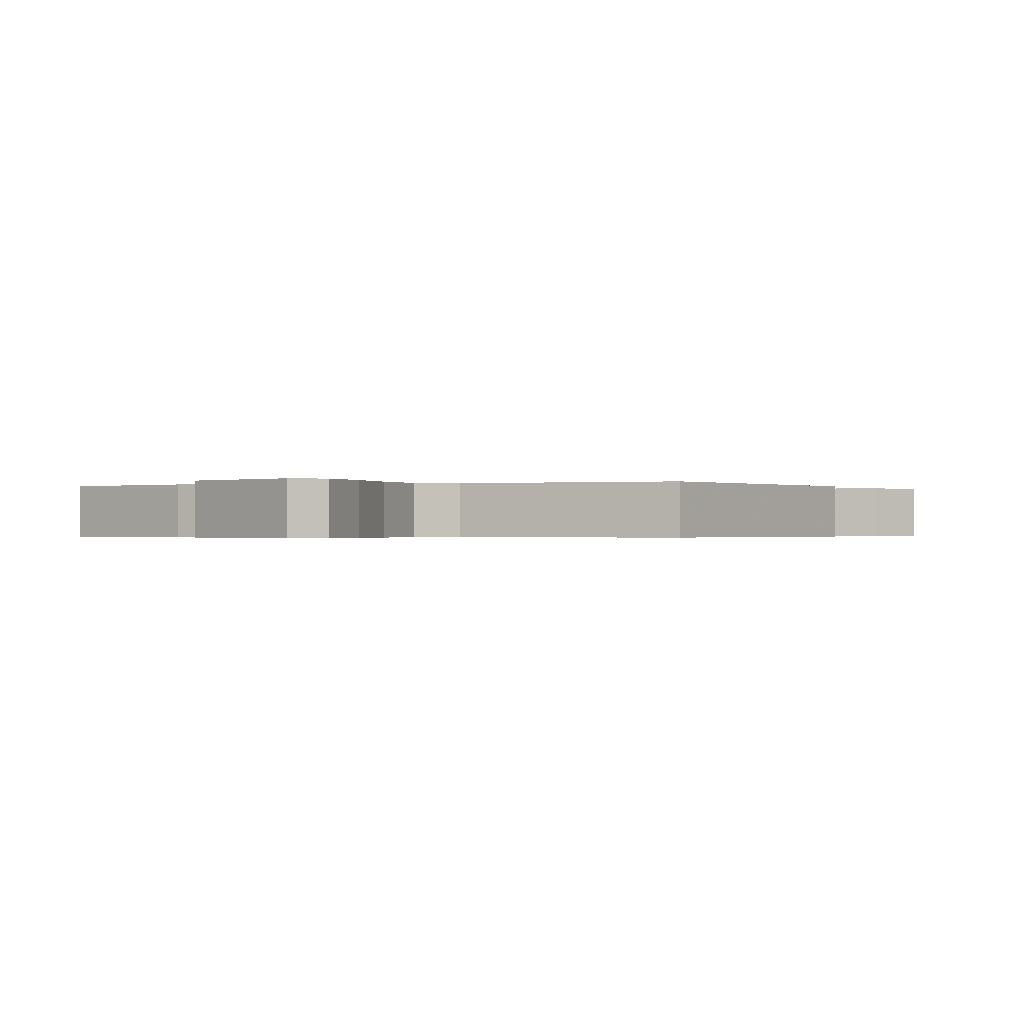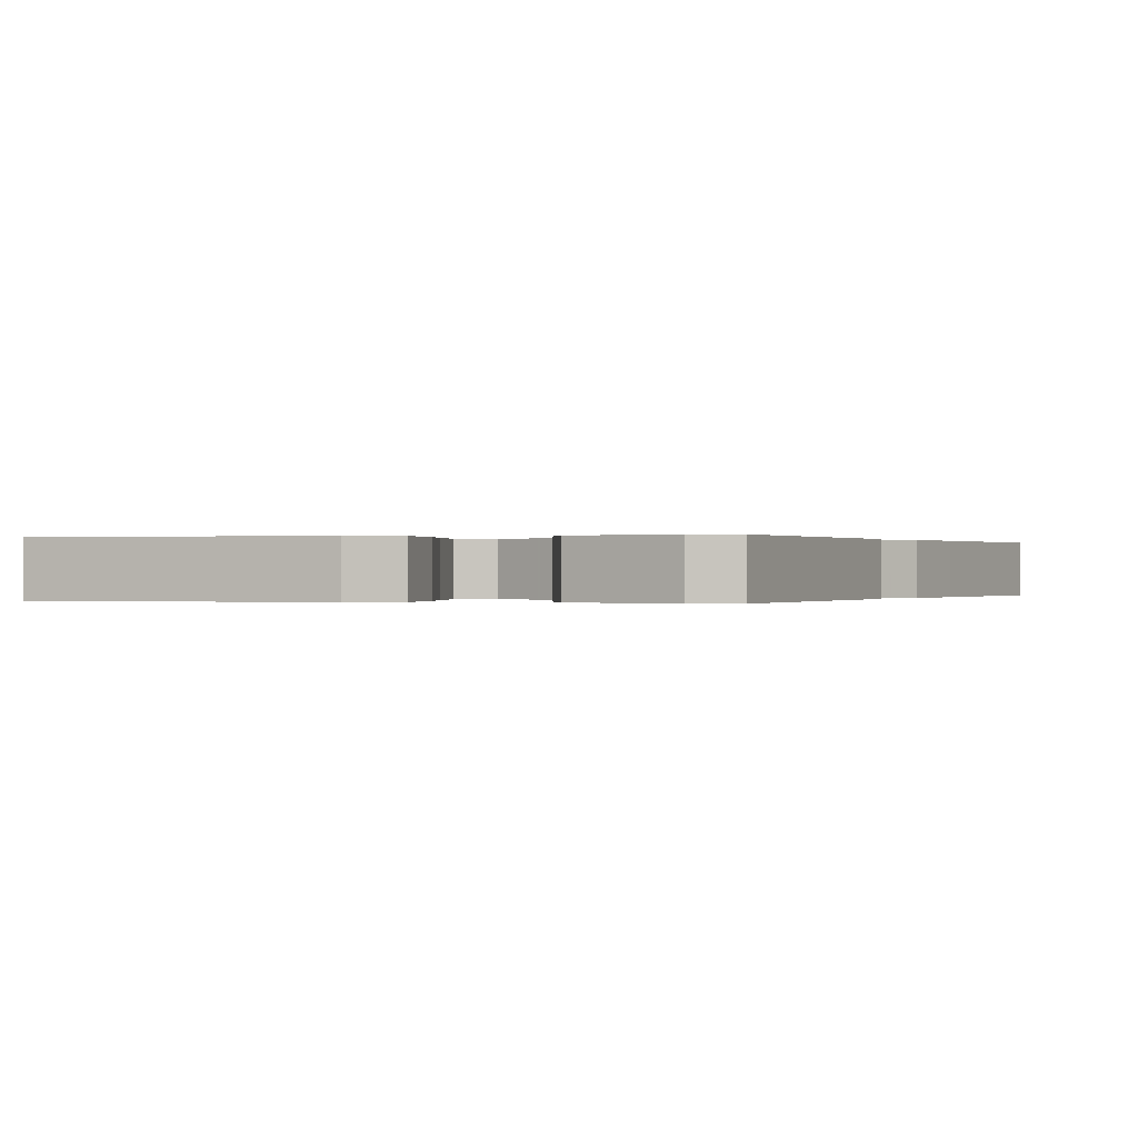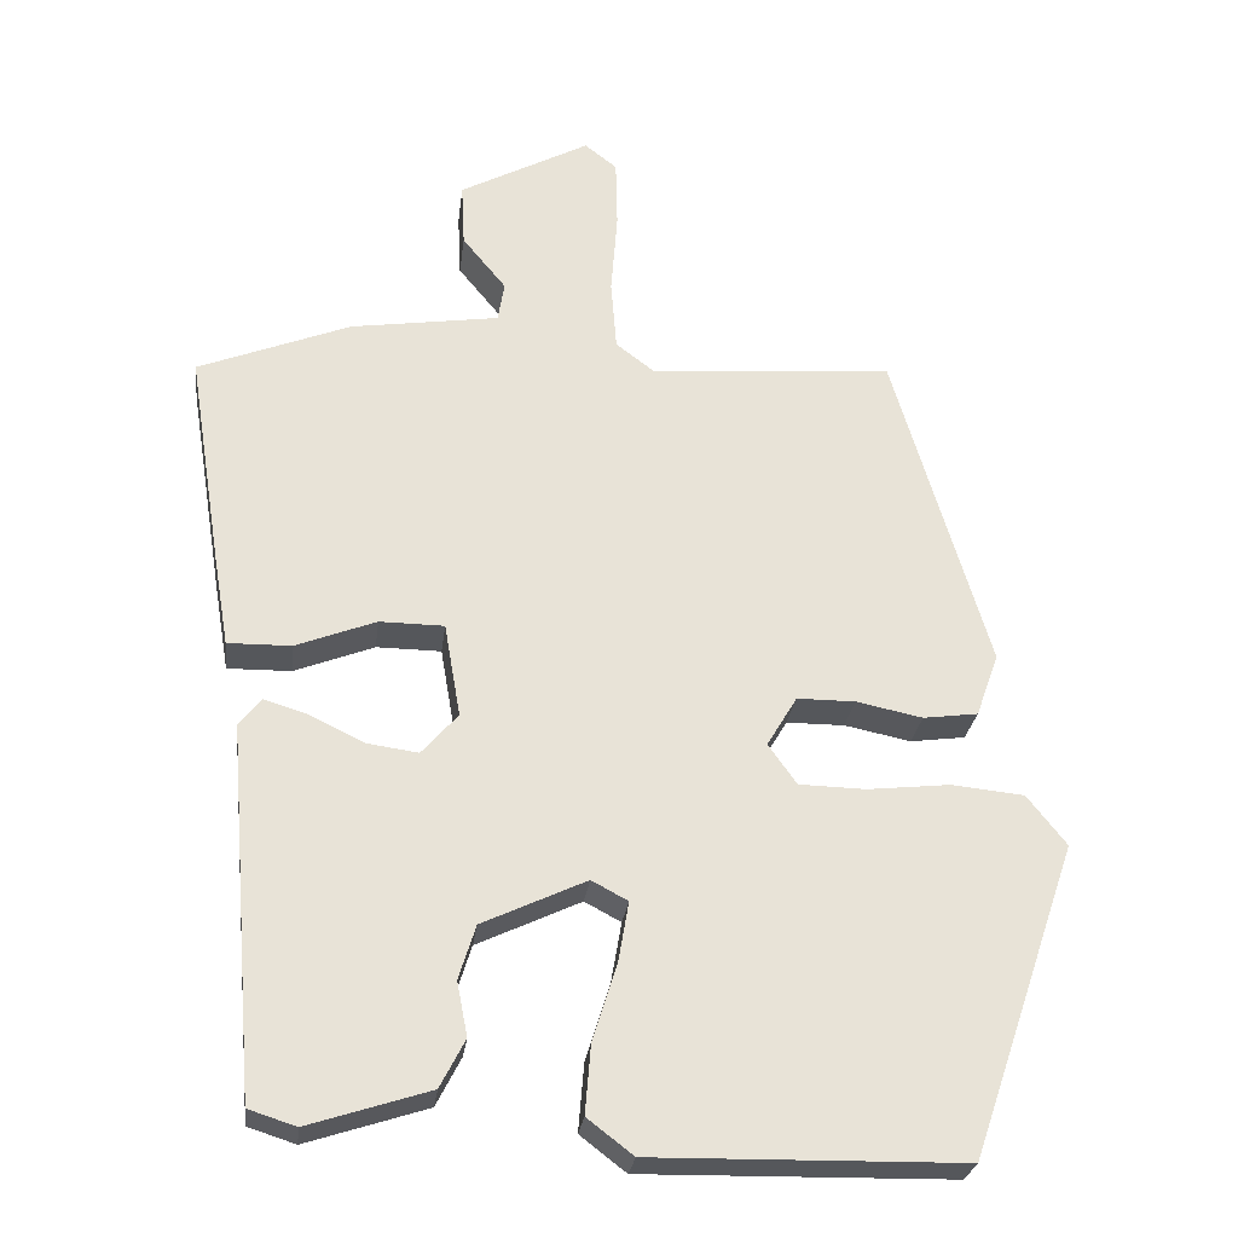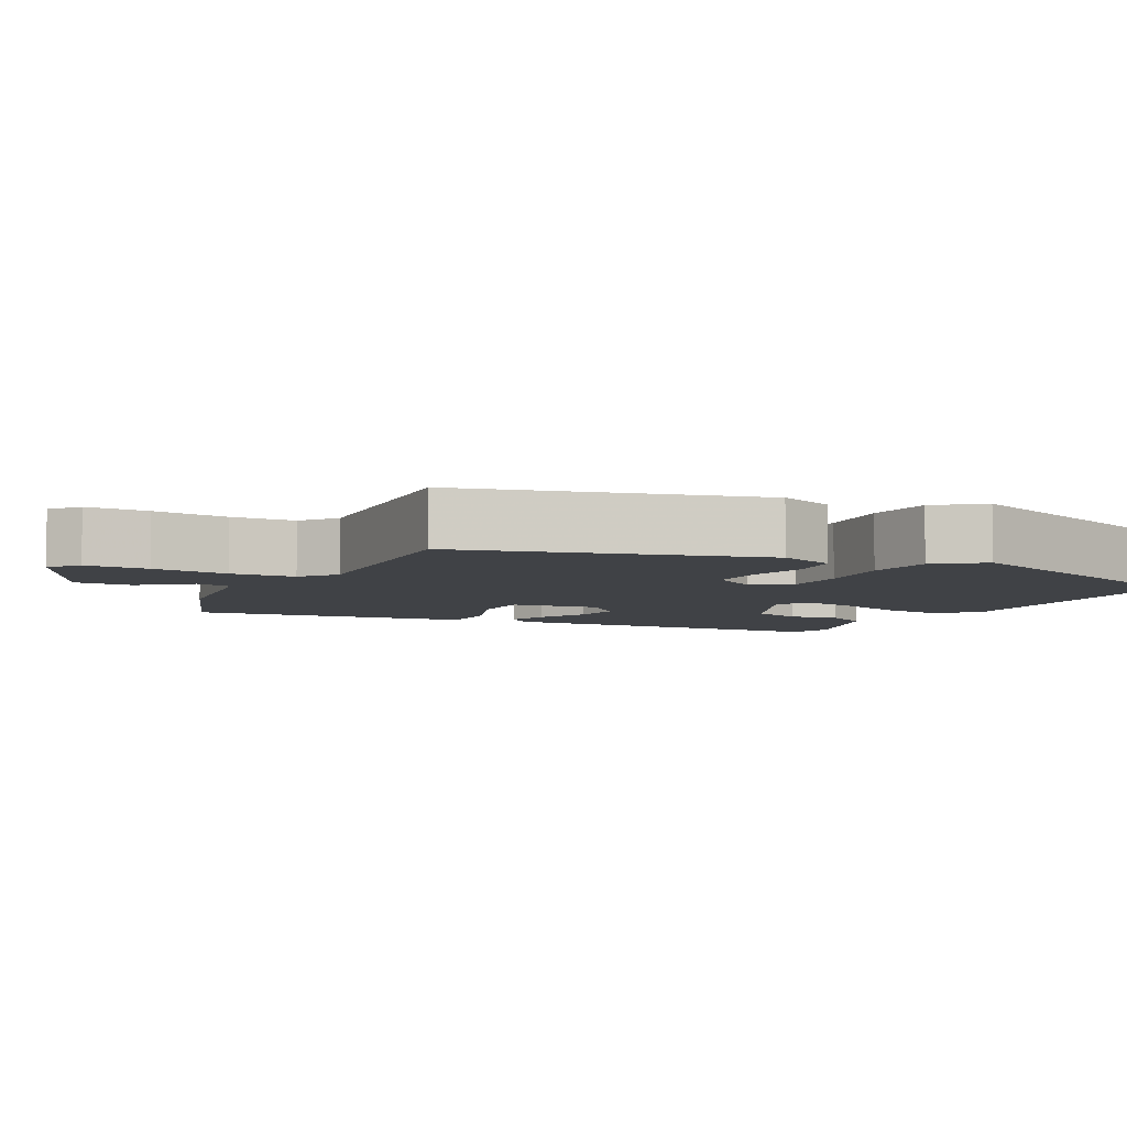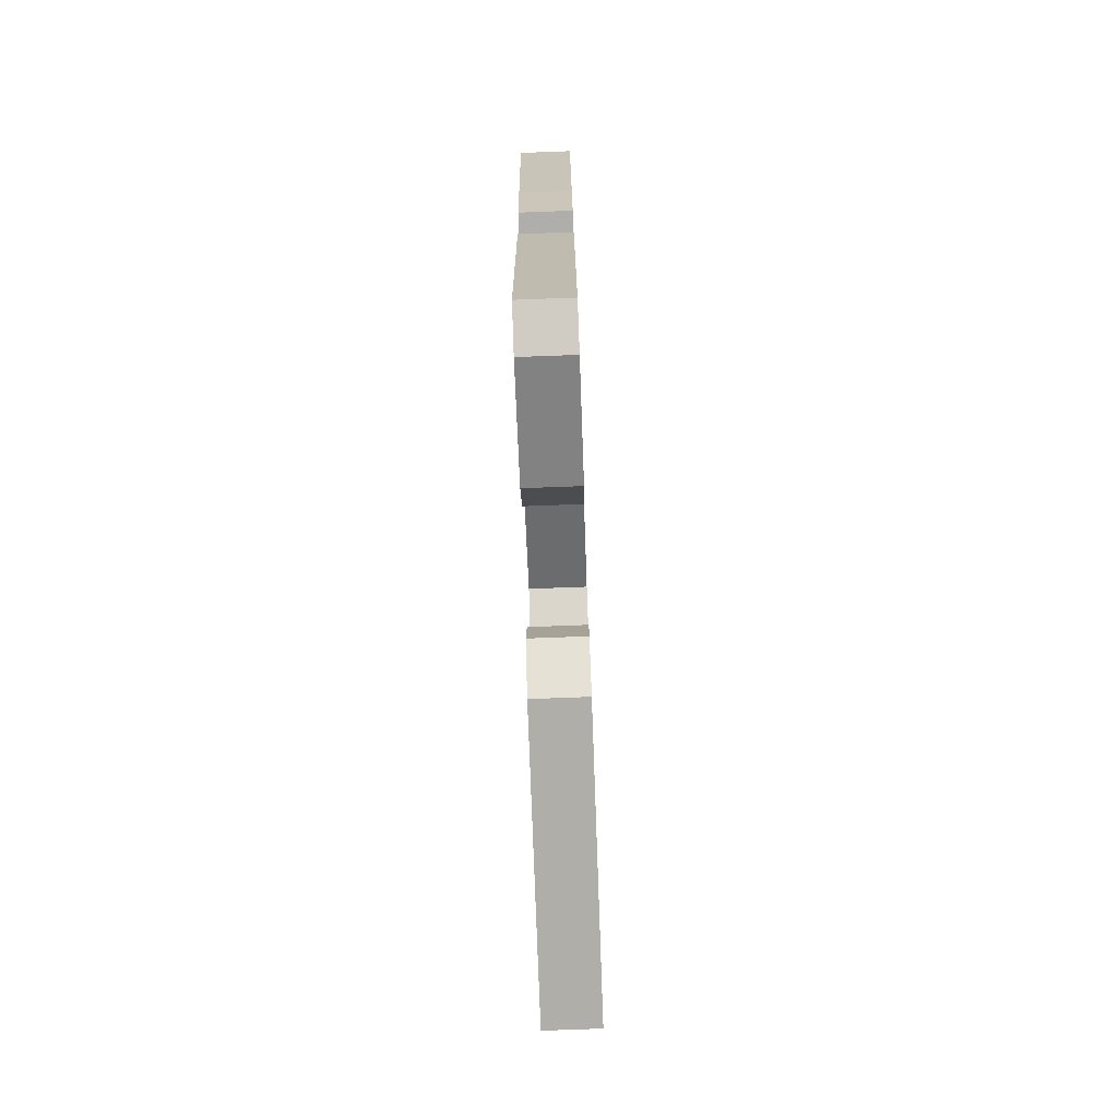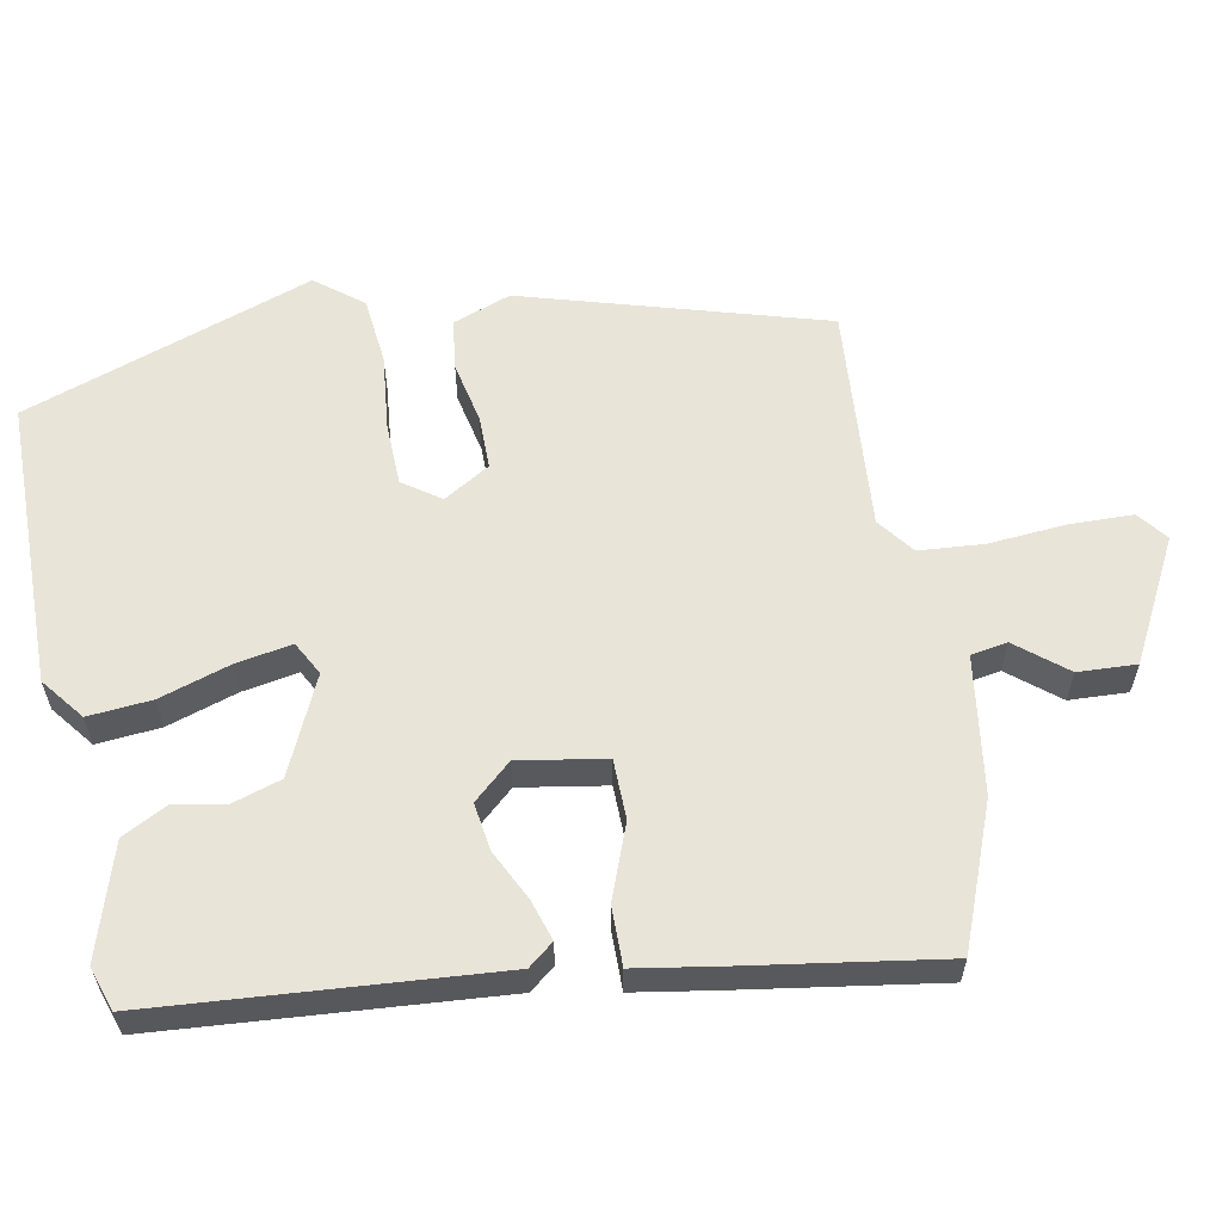
<metadata>
{"format":"obj","ext":"obj","renderer":"f3d","projection":"perspective","resolution":1024,"background":"white","views":[{"elev":-0.4,"azim":18.6,"up":"+Y"},{"elev":-0.0,"azim":-160.6,"up":"+Y"},{"elev":-26.6,"azim":-6.9,"up":"+Z"},{"elev":-6.2,"azim":61.4,"up":"+Y"},{"elev":-78.4,"azim":-87.9,"up":"+Z"},{"elev":60.0,"azim":-101.0,"up":"+Y"}]}
</metadata>
<code>
v 0.4 0.07 -0.51
v 0.015 0.07 -0.516
v -0.042 0.07 -0.472
v -0.035 0.07 -0.387
v -0.005 0.07 -0.292
v 0.008 0.07 -0.217
v -0.037 0.07 -0.193
v -0.166 0.07 -0.253
v -0.187 0.07 -0.32
v -0.174 0.07 -0.387
v -0.205 0.07 -0.447
v -0.355 0.07 -0.495
v -0.414 0.07 -0.476
v -0.451 0.07 -0.019
v -0.424 0.07 0.015
v -0.369 0.07 -0.002
v -0.302 0.07 -0.035
v -0.238 0.07 -0.044
v -0.193 0.07 0.007
v -0.213 0.07 0.123
v -0.293 0.07 0.124
v -0.392 0.07 0.086
v -0.471 0.07 0.085
v -0.49 0.07 0.197
v -0.532 0.07 0.462
v -0.343 0.07 0.536
v -0.159 0.07 0.563
v -0.151 0.07 0.612
v -0.205 0.07 0.678
v -0.209 0.07 0.756
v -0.048 0.07 0.841
v -0.008 0.07 0.81
v -0.006 0.07 0.725
v -0.014 0.07 0.622
v -0.007 0.07 0.535
v 0.042 0.07 0.498
v 0.342 0.07 0.522
v 0.461 0.07 0.121
v 0.433 0.07 0.043
v 0.365 0.07 0.034
v 0.283 0.07 0.051
v 0.211 0.07 0.051
v 0.174 0.07 -0.011
v 0.209 0.07 -0.061
v 0.292 0.07 -0.063
v 0.394 0.07 -0.052
v 0.484 0.07 -0.061
v 0.533 0.07 -0.123
v 0.4 0 -0.51
v 0.015 0 -0.516
v -0.042 0 -0.472
v -0.035 0 -0.387
v -0.005 0 -0.292
v 0.008 0 -0.217
v -0.037 0 -0.193
v -0.166 0 -0.253
v -0.187 0 -0.32
v -0.174 0 -0.387
v -0.205 0 -0.447
v -0.355 0 -0.495
v -0.414 0 -0.476
v -0.451 0 -0.019
v -0.424 0 0.015
v -0.369 0 -0.002
v -0.302 0 -0.035
v -0.238 0 -0.044
v -0.193 0 0.007
v -0.213 0 0.123
v -0.293 0 0.124
v -0.392 0 0.086
v -0.471 0 0.085
v -0.49 0 0.197
v -0.532 0 0.462
v -0.343 0 0.536
v -0.159 0 0.563
v -0.151 0 0.612
v -0.205 0 0.678
v -0.209 0 0.756
v -0.048 0 0.841
v -0.008 0 0.81
v -0.006 0 0.725
v -0.014 0 0.622
v -0.007 0 0.535
v 0.042 0 0.498
v 0.342 0 0.522
v 0.461 0 0.121
v 0.433 0 0.043
v 0.365 0 0.034
v 0.283 0 0.051
v 0.211 0 0.051
v 0.174 0 -0.011
v 0.209 0 -0.061
v 0.292 0 -0.063
v 0.394 0 -0.052
v 0.484 0 -0.061
v 0.533 0 -0.123
f 45 46 47 48
f 44 45 48 1
f 43 44 1 2
f 38 39 40 41
f 36 37 38 41
f 35 36 41 42
f 31 32 33 34
f 31 34 35
f 28 29 30 31
f 27 28 31 35
f 21 22 23 24
f 20 21 24 25
f 14 15 16 17
f 14 17 18
f 13 14 18
f 12 13 18 19
f 9 10 11 12
f 8 9 12 19
f 2 3 4 5
f 43 2 5 6
f 42 43 6 7
f 20 25 26 27
f 19 20 27 35
f 19 35 42
f 7 8 19 42
f 96 95 94 93
f 49 96 93 92
f 50 49 92 91
f 89 88 87 86
f 89 86 85 84
f 90 89 84 83
f 82 81 80 79
f 83 82 79
f 79 78 77 76
f 83 79 76 75
f 72 71 70 69
f 73 72 69 68
f 65 64 63 62
f 66 65 62
f 66 62 61
f 67 66 61 60
f 60 59 58 57
f 67 60 57 56
f 53 52 51 50
f 54 53 50 91
f 55 54 91 90
f 75 74 73 68
f 83 75 68 67
f 90 83 67
f 90 67 56 55
f 1 49 50 2
f 2 50 51 3
f 3 51 52 4
f 4 52 53 5
f 5 53 54 6
f 6 54 55 7
f 7 55 56 8
f 8 56 57 9
f 9 57 58 10
f 10 58 59 11
f 11 59 60 12
f 12 60 61 13
f 13 61 62 14
f 14 62 63 15
f 15 63 64 16
f 16 64 65 17
f 17 65 66 18
f 18 66 67 19
f 19 67 68 20
f 20 68 69 21
f 21 69 70 22
f 22 70 71 23
f 23 71 72 24
f 24 72 73 25
f 25 73 74 26
f 26 74 75 27
f 27 75 76 28
f 28 76 77 29
f 29 77 78 30
f 30 78 79 31
f 31 79 80 32
f 32 80 81 33
f 33 81 82 34
f 34 82 83 35
f 35 83 84 36
f 36 84 85 37
f 37 85 86 38
f 38 86 87 39
f 39 87 88 40
f 40 88 89 41
f 41 89 90 42
f 42 90 91 43
f 43 91 92 44
f 44 92 93 45
f 45 93 94 46
f 46 94 95 47
f 47 95 96 48
f 48 96 49 1

</code>
